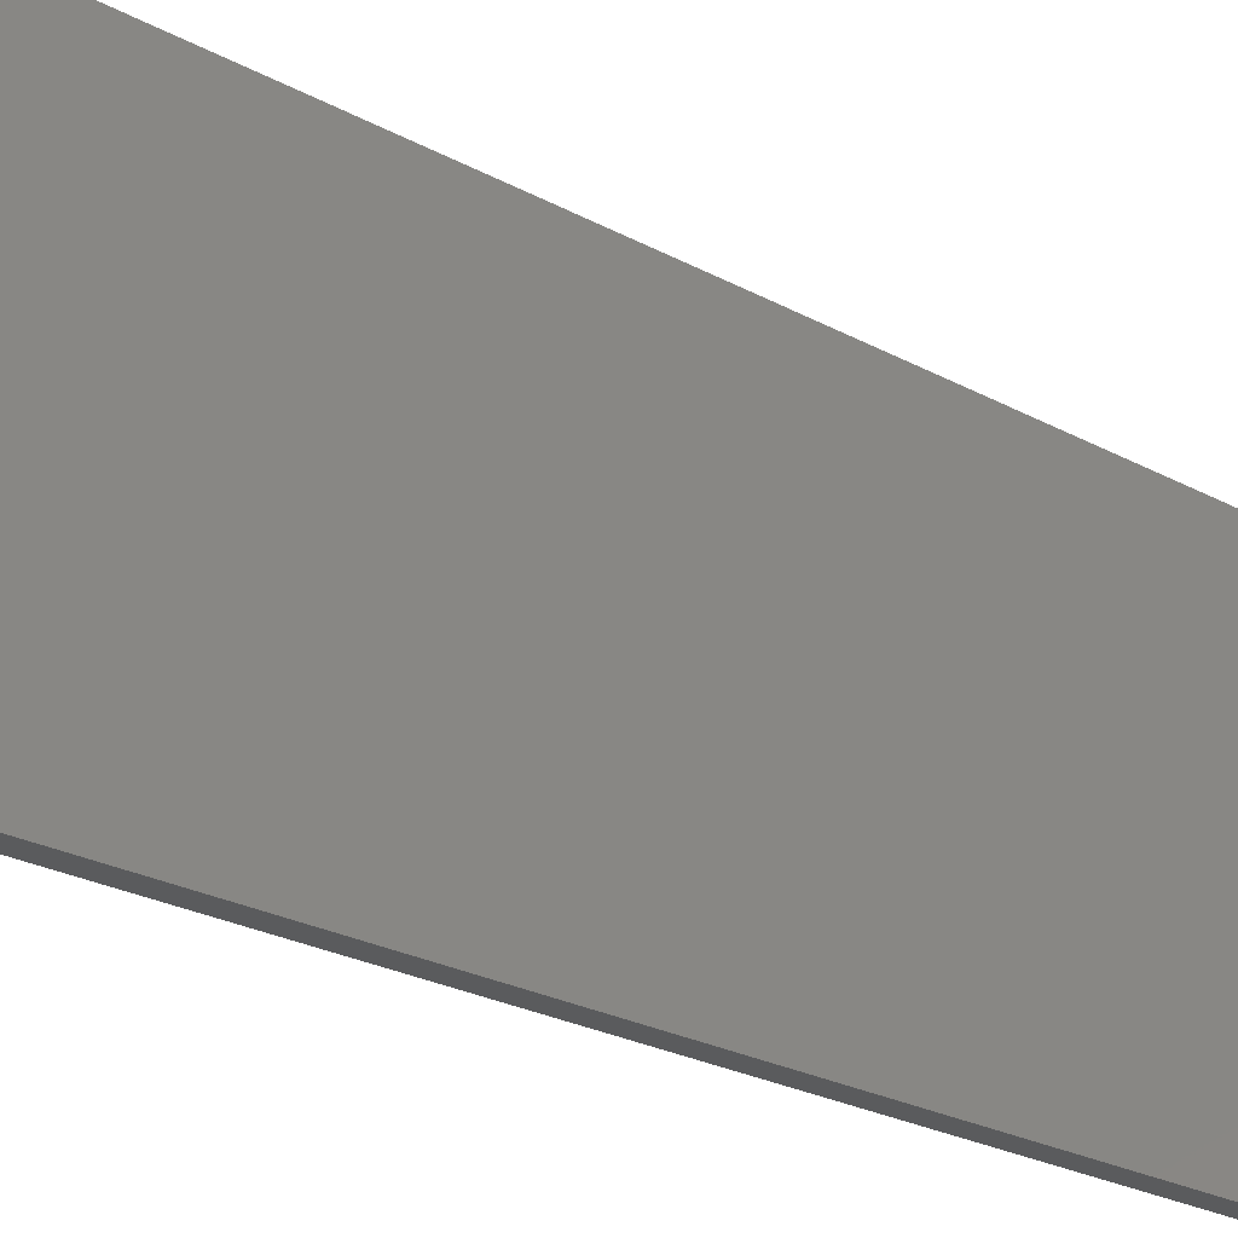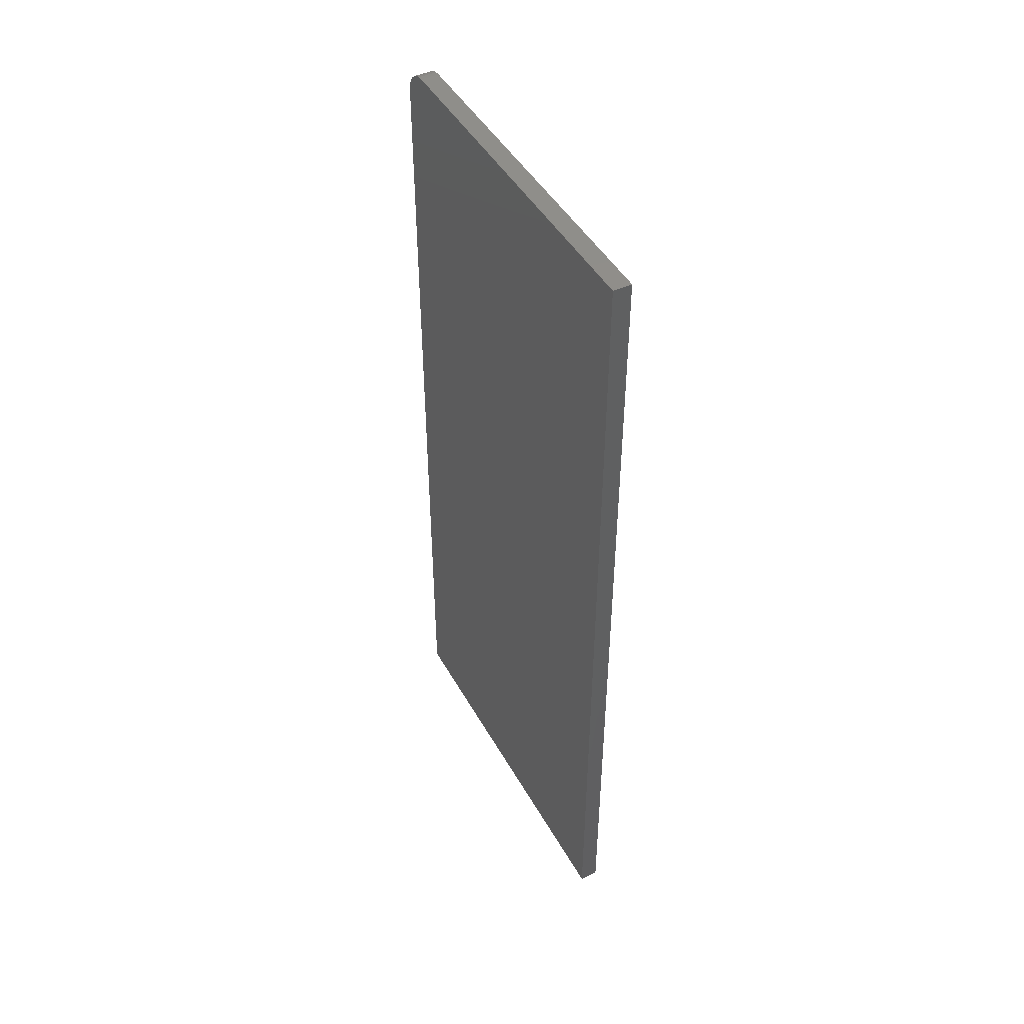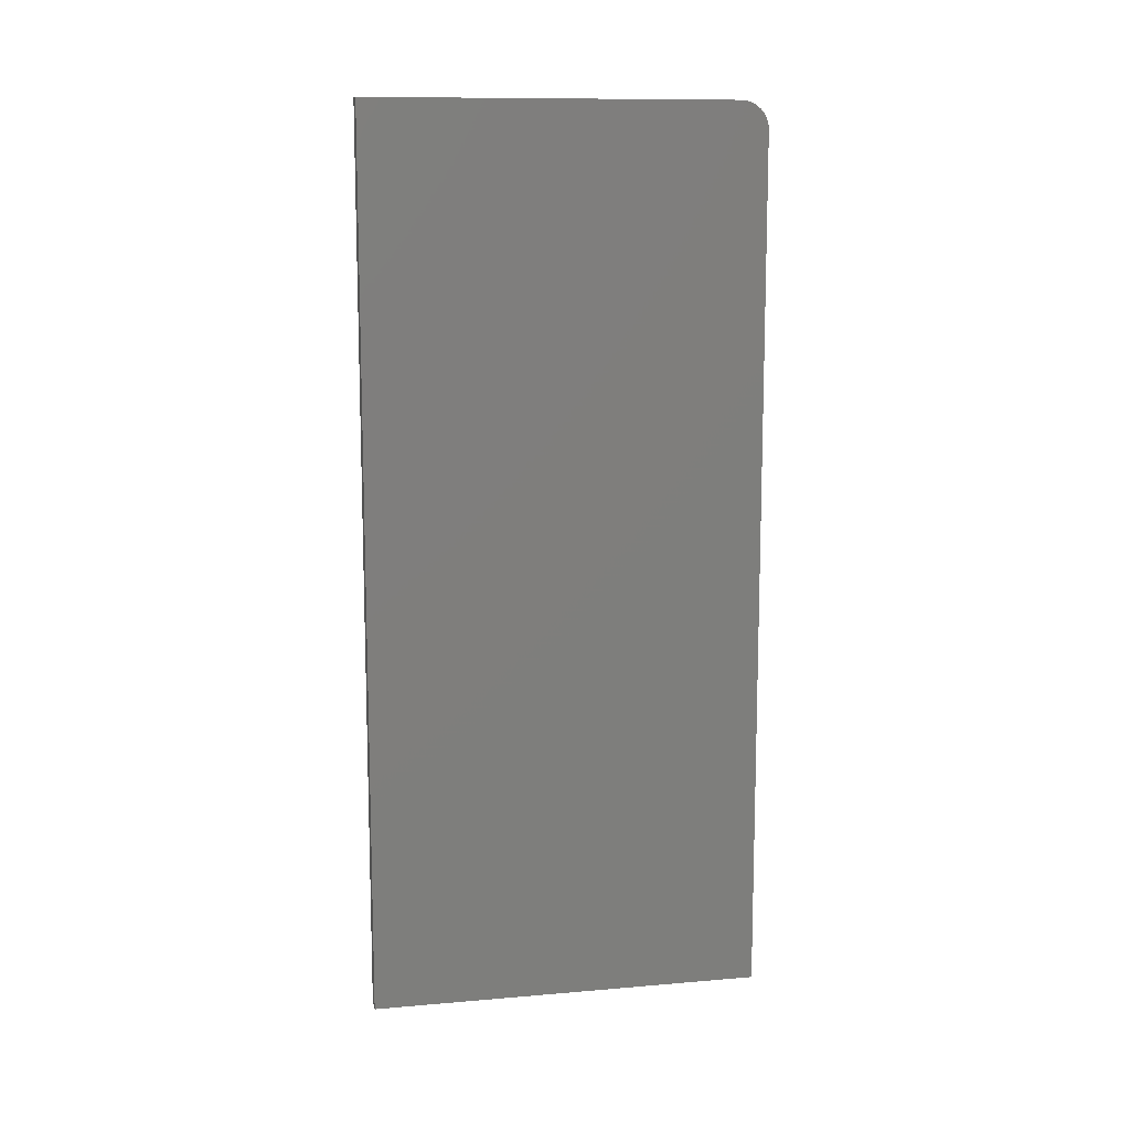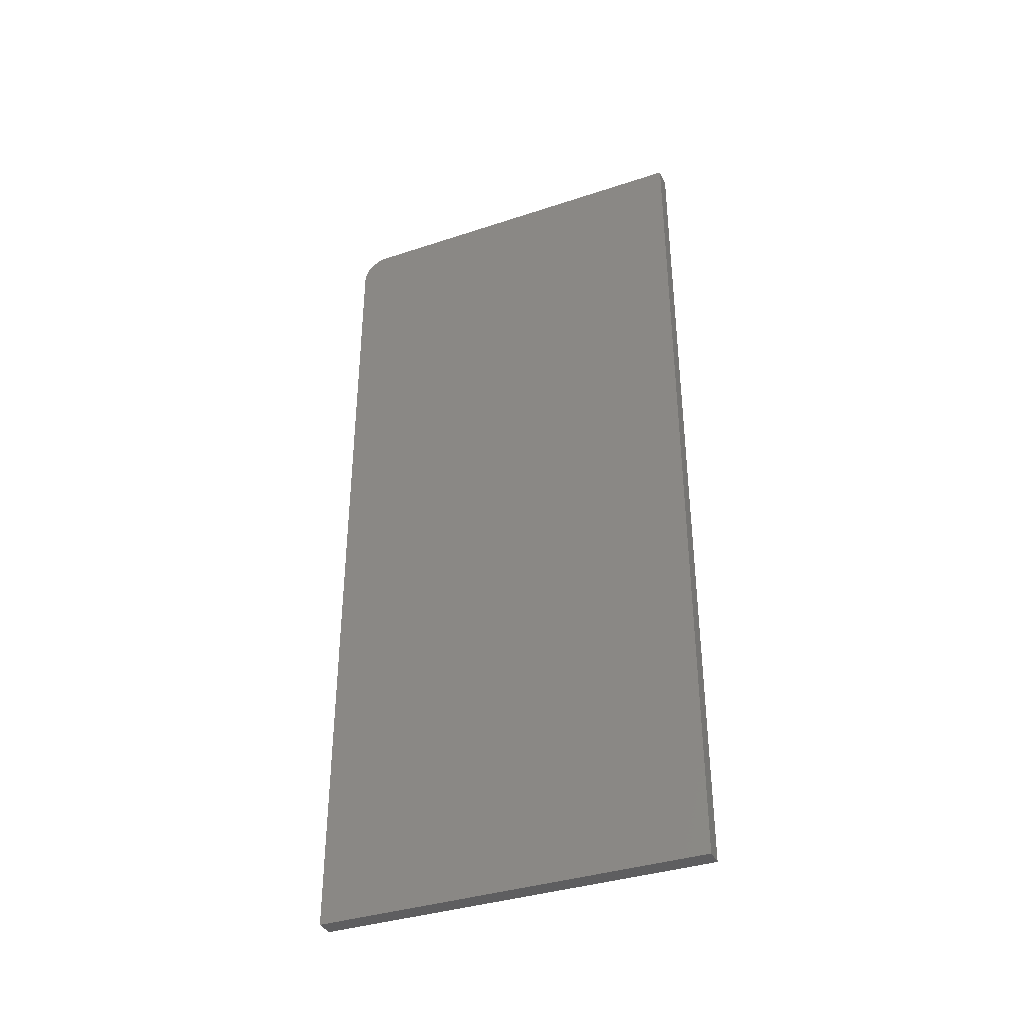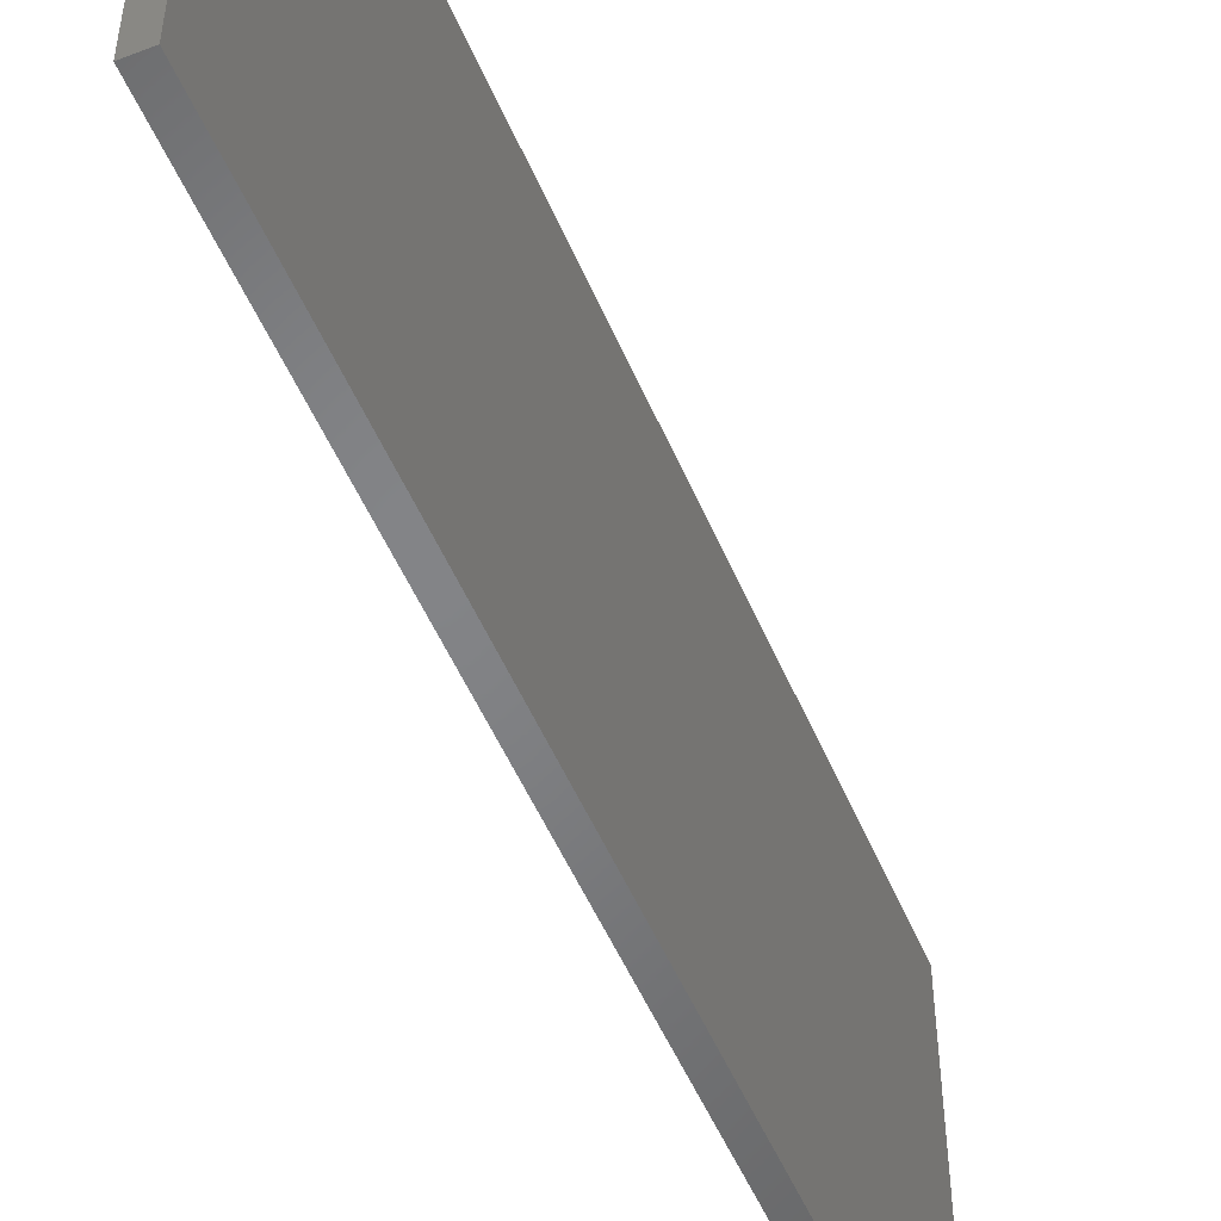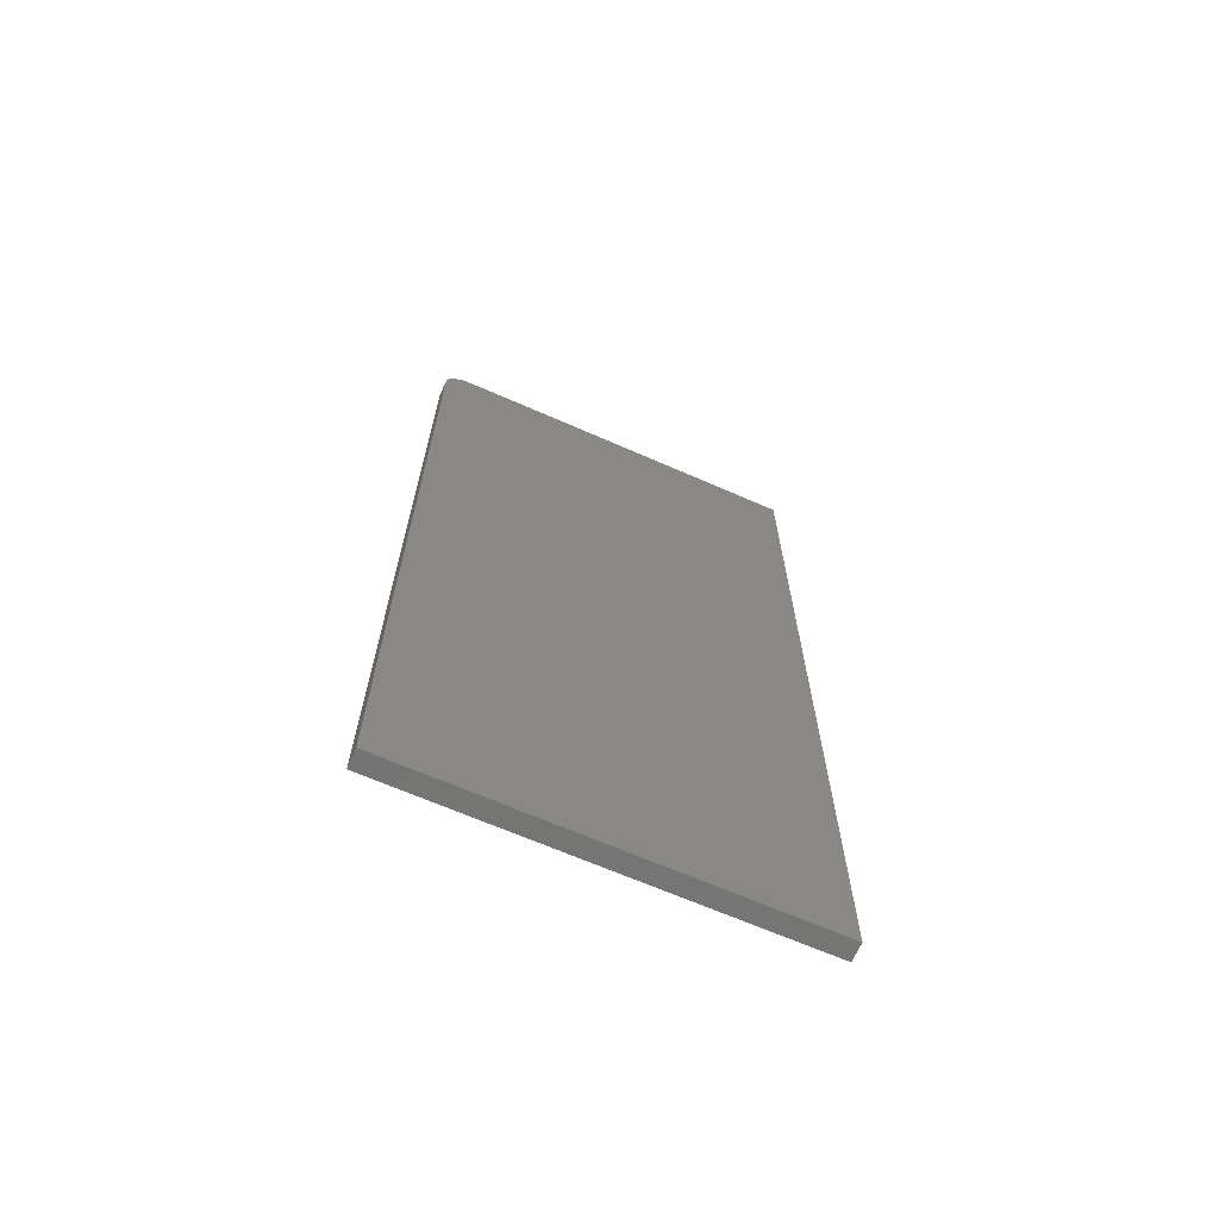
<metadata>
{"format":"stl","ext":"stl","renderer":"f3d","projection":"perspective","resolution":1024,"background":"white","views":[{"elev":-25.8,"azim":49.4,"up":"+Y"},{"elev":45.7,"azim":-27.8,"up":"+Z"},{"elev":11.5,"azim":78.4,"up":"+Z"},{"elev":-37.0,"azim":-66.9,"up":"+Z"},{"elev":-51.8,"azim":22.6,"up":"+Y"},{"elev":-66.6,"azim":-113.8,"up":"+Z"}]}
</metadata>
<code>
# stl→obj: 24 verts, 44 faces
v 0.03125 0.2803 0.75
v 0.03125 0.2983 0.7464
v 0.03125 0.2895 0.7491
v 0.03125 -0.3359 0.75
v 0.03125 -0.3359 -0.75
v 0.03125 0.3272 -0.75
v 0.03125 0.3272 0.7031
v 0.03125 0.3263 0.7123
v 0.03125 0.3237 0.7211
v 0.03125 0.3193 0.7292
v 0.03125 0.3135 0.7363
v 0.03125 0.3064 0.7421
v -1.664e-16 0.2895 0.7491
v -1.661e-16 0.2983 0.7464
v -1.665e-16 0.2803 0.75
v -1.665e-16 -0.3359 0.75
v -1.657e-16 0.3064 0.7421
v -1.65e-16 0.3135 0.7363
v -1.642e-16 0.3193 0.7292
v -1.633e-16 0.3237 0.7211
v -1.623e-16 0.3263 0.7123
v -1.613e-16 0.3272 0.7031
v 4.508e-33 0.3272 -0.75
v 0 -0.3359 -0.75
f 1 2 3
f 4 5 6
f 4 6 7
f 4 7 8
f 4 8 9
f 4 9 10
f 4 10 11
f 4 11 12
f 4 12 2
f 4 2 1
f 13 14 15
f 16 15 14
f 16 14 17
f 16 17 18
f 16 18 19
f 16 19 20
f 16 20 21
f 16 21 22
f 16 22 23
f 16 23 24
f 1 15 4
f 4 15 16
f 6 23 7
f 7 23 22
f 15 1 13
f 13 1 3
f 13 3 14
f 14 3 2
f 14 2 17
f 17 2 12
f 17 12 18
f 18 12 11
f 18 11 19
f 19 11 10
f 19 10 20
f 20 10 9
f 20 9 21
f 21 9 8
f 21 8 22
f 22 8 7
f 4 16 5
f 5 16 24
f 5 24 6
f 6 24 23

</code>
